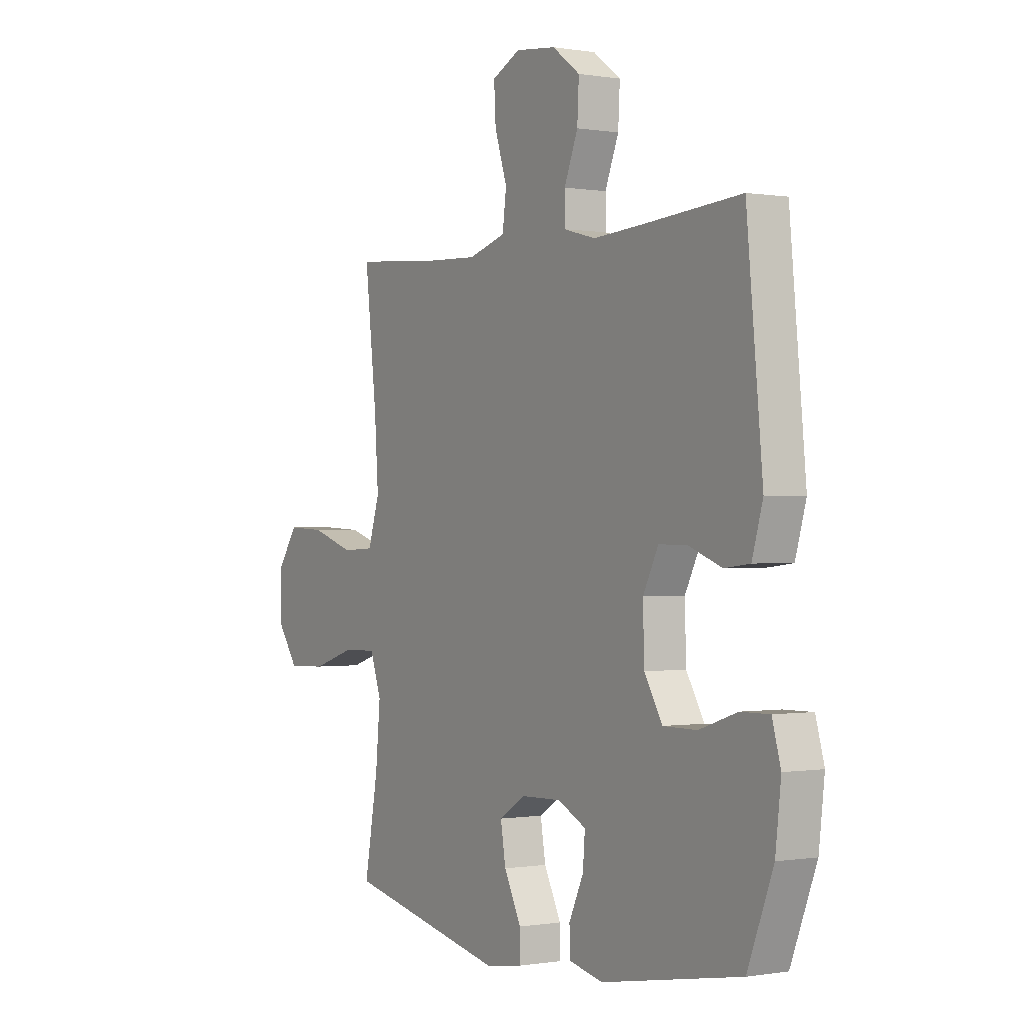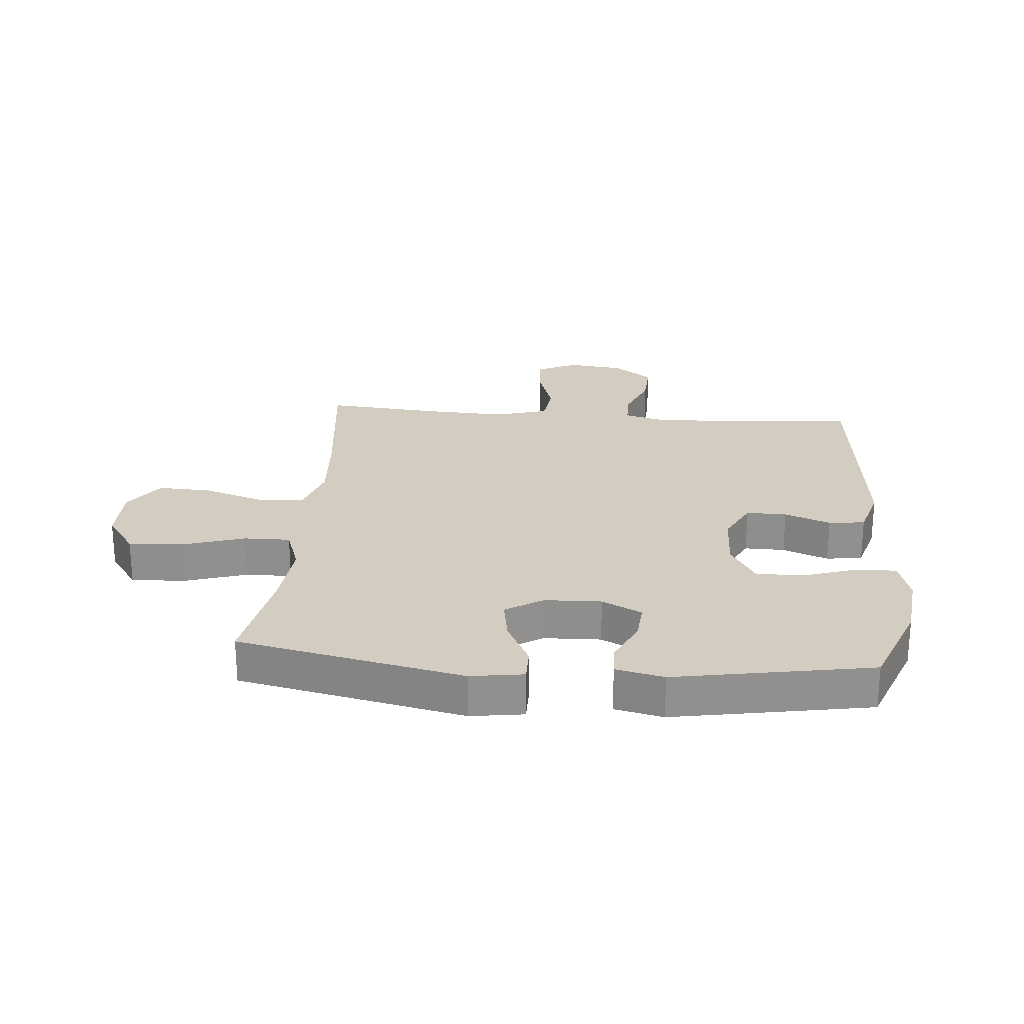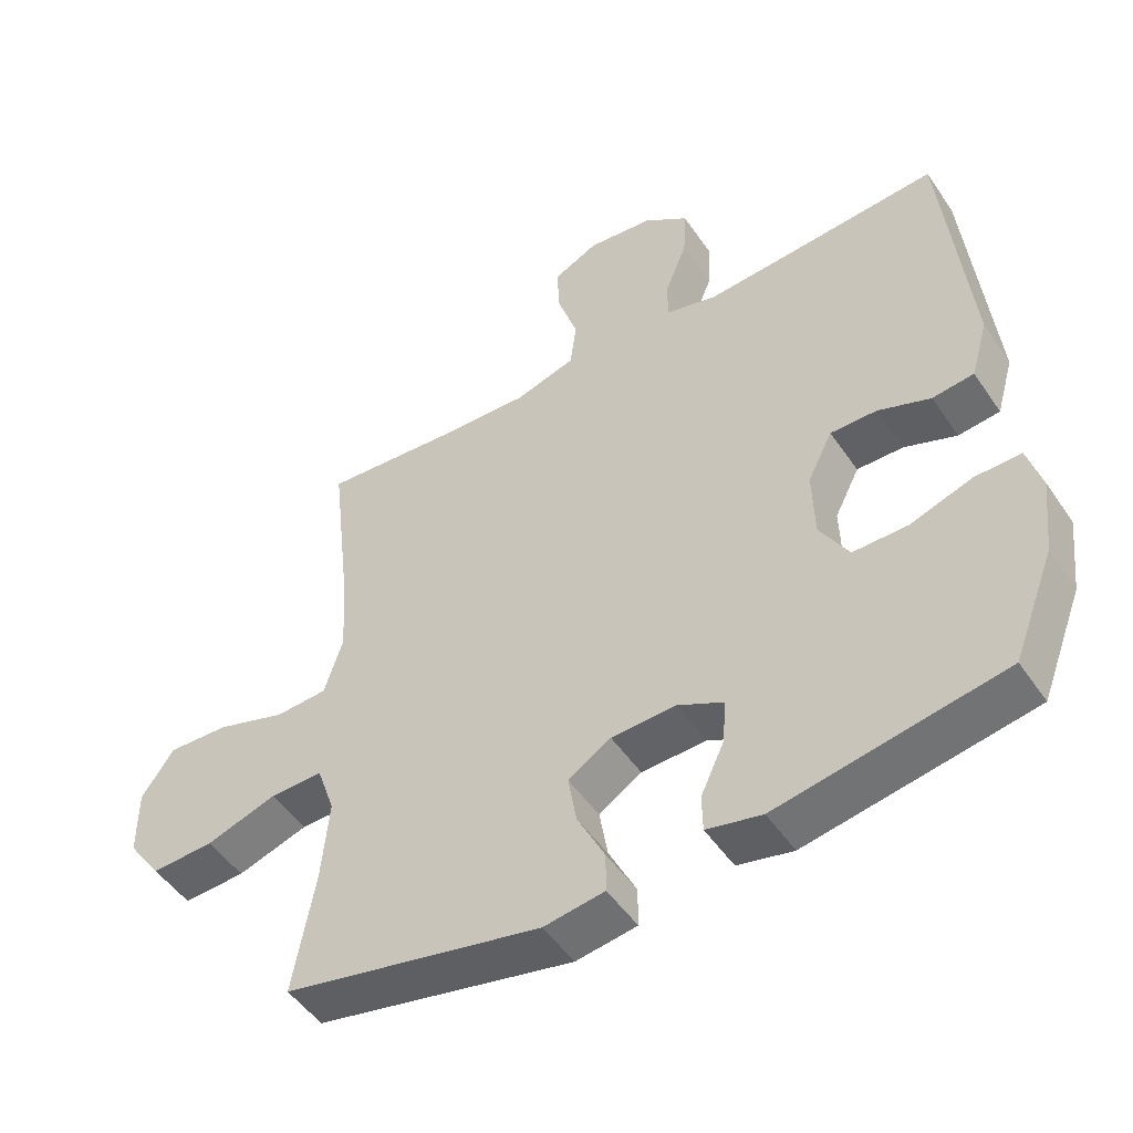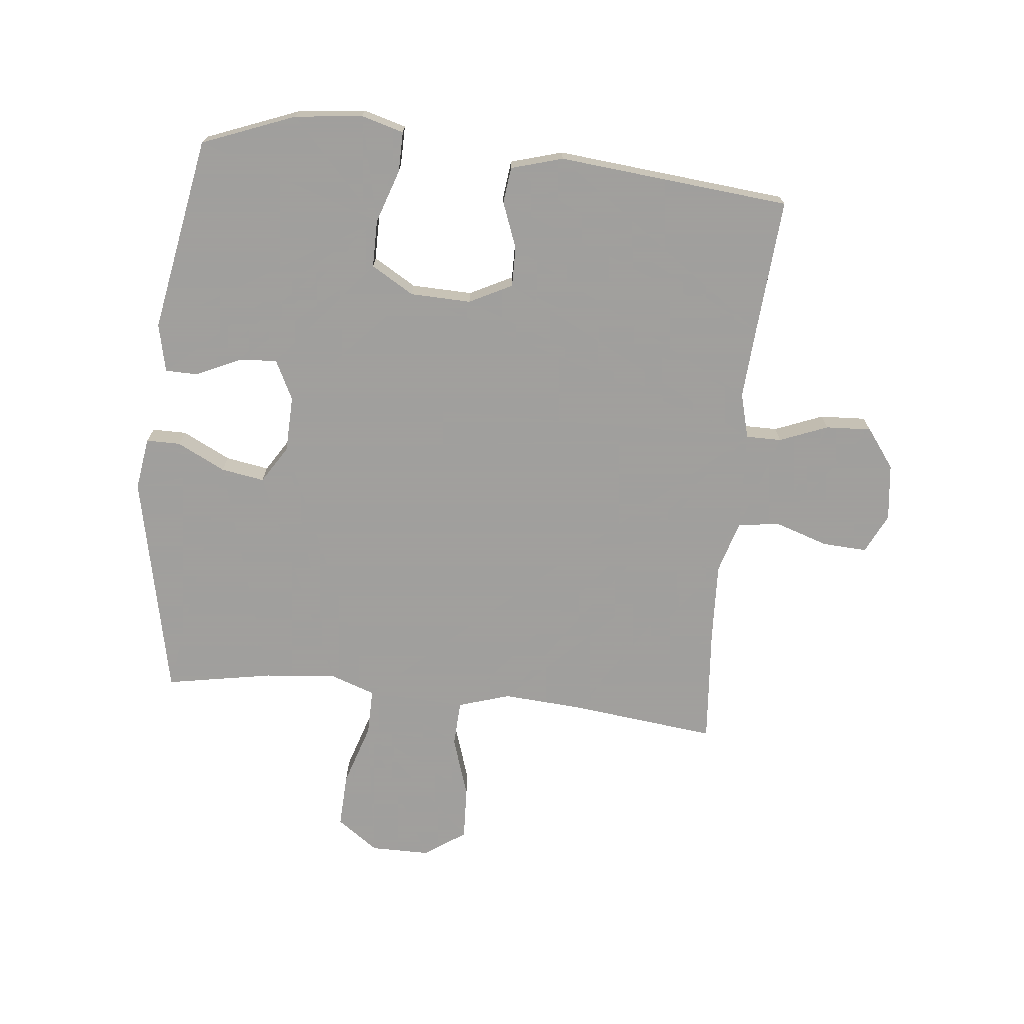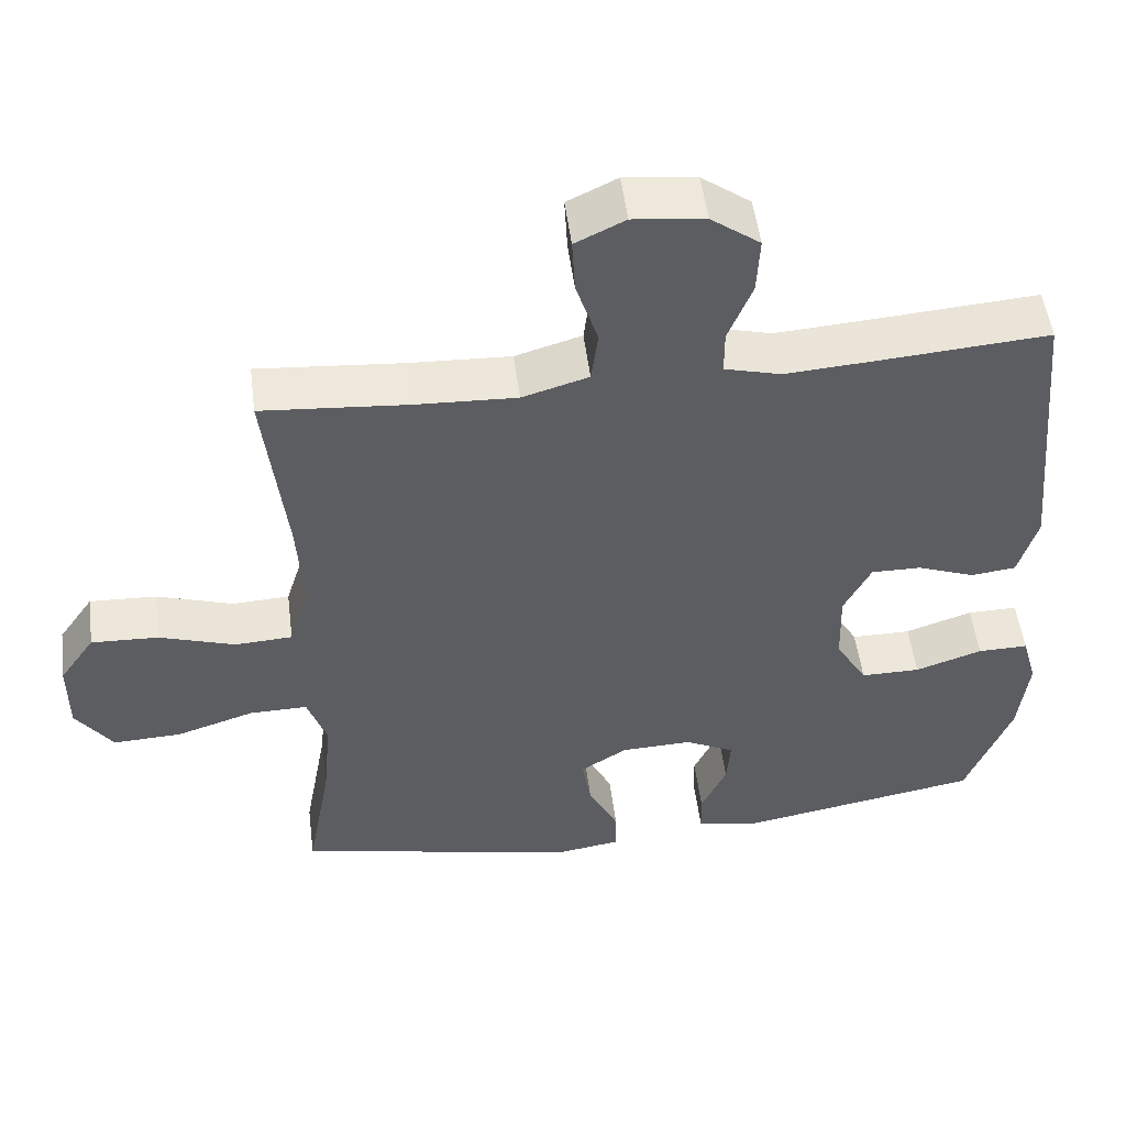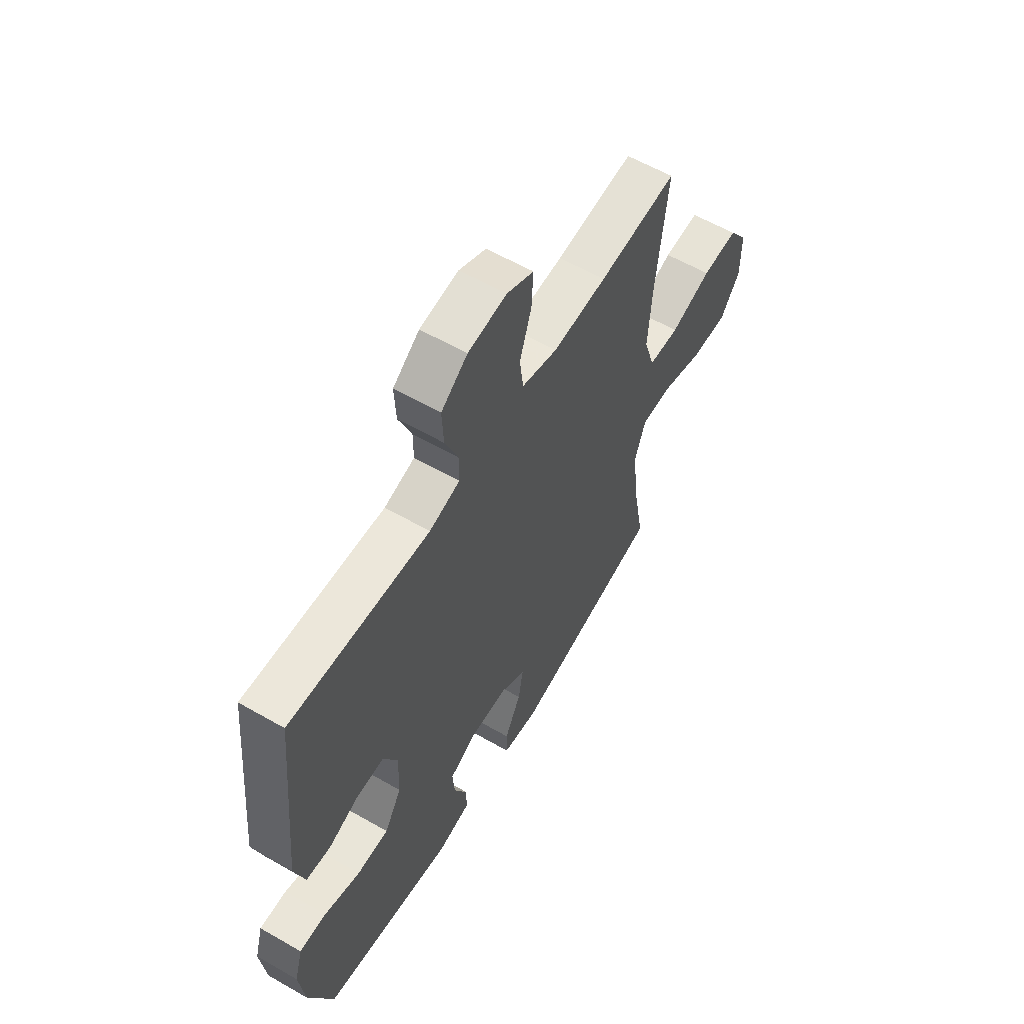
<metadata>
{"format":"obj","ext":"obj","renderer":"f3d","projection":"perspective","resolution":1024,"background":"white","views":[{"elev":-0.2,"azim":-122.2,"up":"+Z"},{"elev":24.7,"azim":-175.2,"up":"+Y"},{"elev":-49.8,"azim":-147.0,"up":"+Z"},{"elev":-71.5,"azim":-96.0,"up":"+Y"},{"elev":51.7,"azim":172.7,"up":"+Z"},{"elev":59.7,"azim":-59.5,"up":"+Z"}]}
</metadata>
<code>
v -0.5 0.07 0.5
v -0.274 0.07 0.483
v -0.156 0.07 0.475
v -0.081 0.07 0.495
v -0.081 0.07 0.554
v -0.113 0.07 0.634
v -0.117 0.07 0.71
v -0.052 0.07 0.758
v 0.043 0.07 0.769
v 0.109 0.07 0.737
v 0.105 0.07 0.663
v 0.076 0.07 0.574
v 0.085 0.07 0.504
v 0.173 0.07 0.478
v 0.306 0.07 0.484
v 0.5 0.07 0.5
v 0.472 0.07 0.255
v 0.463 0.07 0.123
v 0.49 0.07 0.037
v 0.566 0.07 0.033
v 0.667 0.07 0.066
v 0.756 0.07 0.07
v 0.803 0.07 0.002
v 0.803 0.07 -0.097
v 0.754 0.07 -0.166
v 0.663 0.07 -0.162
v 0.56 0.07 -0.129
v 0.483 0.07 -0.128
v 0.457 0.07 -0.203
v 0.468 0.07 -0.322
v 0.5 0.07 -0.5
v 0.126 0.07 -0.58
v 0.038 0.07 -0.567
v 0.038 0.07 -0.51
v 0.078 0.07 -0.43
v 0.09 0.07 -0.358
v 0.028 0.07 -0.319
v -0.066 0.07 -0.316
v -0.132 0.07 -0.349
v -0.127 0.07 -0.413
v -0.093 0.07 -0.486
v -0.094 0.07 -0.54
v -0.174 0.07 -0.558
v -0.5 0.07 -0.5
v -0.56 0.07 -0.346
v -0.573 0.07 -0.233
v -0.553 0.07 -0.162
v -0.486 0.07 -0.163
v -0.397 0.07 -0.193
v -0.318 0.07 -0.193
v -0.276 0.07 -0.122
v -0.273 0.07 -0.021
v -0.309 0.07 0.05
v -0.376 0.07 0.049
v -0.452 0.07 0.02
v -0.512 0.07 0.027
v -0.537 0.07 0.113
v -0.5 0 0.5
v -0.274 0 0.483
v -0.156 0 0.475
v -0.081 0 0.495
v -0.081 0 0.554
v -0.113 0 0.634
v -0.117 0 0.71
v -0.052 0 0.758
v 0.043 0 0.769
v 0.109 0 0.737
v 0.105 0 0.663
v 0.076 0 0.574
v 0.085 0 0.504
v 0.173 0 0.478
v 0.306 0 0.484
v 0.5 0 0.5
v 0.472 0 0.255
v 0.463 0 0.123
v 0.49 0 0.037
v 0.566 0 0.033
v 0.667 0 0.066
v 0.756 0 0.07
v 0.803 0 0.002
v 0.803 0 -0.097
v 0.754 0 -0.166
v 0.663 0 -0.162
v 0.56 0 -0.129
v 0.483 0 -0.128
v 0.457 0 -0.203
v 0.468 0 -0.322
v 0.5 0 -0.5
v 0.126 0 -0.58
v 0.038 0 -0.567
v 0.038 0 -0.51
v 0.078 0 -0.43
v 0.09 0 -0.358
v 0.028 0 -0.319
v -0.066 0 -0.316
v -0.132 0 -0.349
v -0.127 0 -0.413
v -0.093 0 -0.486
v -0.094 0 -0.54
v -0.174 0 -0.558
v -0.5 0 -0.5
v -0.56 0 -0.346
v -0.573 0 -0.233
v -0.553 0 -0.162
v -0.486 0 -0.163
v -0.397 0 -0.193
v -0.318 0 -0.193
v -0.276 0 -0.122
v -0.273 0 -0.021
v -0.309 0 0.05
v -0.376 0 0.049
v -0.452 0 0.02
v -0.512 0 0.027
v -0.537 0 0.113
f 57 1 2
f 56 57 2
f 55 56 2
f 54 55 2
f 53 54 2 3
f 52 53 3 4
f 51 52 4
f 47 48 49
f 46 47 49
f 45 46 49
f 44 45 49
f 43 44 49
f 42 43 49
f 41 42 49
f 40 41 49
f 39 40 49 50
f 38 39 50 51
f 33 34 35
f 32 33 35
f 31 32 35
f 30 31 35
f 29 30 35 36
f 28 29 36 37
f 25 26 27
f 24 25 27
f 23 24 27
f 22 23 27
f 21 22 27
f 20 21 27
f 19 20 27 28
f 38 51 4
f 37 38 4
f 28 37 4
f 19 28 4
f 18 19 4
f 10 11 12
f 9 10 12
f 8 9 12
f 7 8 12
f 6 7 12
f 5 6 12
f 5 12 13
f 4 5 13
f 18 4 13
f 17 18 13
f 15 16 17
f 14 15 17
f 13 14 17
f 59 58 114
f 59 114 113
f 59 113 112
f 59 112 111
f 60 59 111 110
f 61 60 110 109
f 61 109 108
f 106 105 104
f 106 104 103
f 106 103 102
f 106 102 101
f 106 101 100
f 106 100 99
f 106 99 98
f 106 98 97
f 107 106 97 96
f 108 107 96 95
f 92 91 90
f 92 90 89
f 92 89 88
f 92 88 87
f 93 92 87 86
f 94 93 86 85
f 84 83 82
f 84 82 81
f 84 81 80
f 84 80 79
f 84 79 78
f 84 78 77
f 85 84 77 76
f 61 108 95
f 61 95 94
f 61 94 85
f 61 85 76
f 61 76 75
f 69 68 67
f 69 67 66
f 69 66 65
f 69 65 64
f 69 64 63
f 69 63 62
f 70 69 62
f 70 62 61
f 70 61 75
f 70 75 74
f 74 73 72
f 74 72 71
f 74 71 70
f 1 58 59 2
f 2 59 60 3
f 3 60 61 4
f 4 61 62 5
f 5 62 63 6
f 6 63 64 7
f 7 64 65 8
f 8 65 66 9
f 9 66 67 10
f 10 67 68 11
f 11 68 69 12
f 12 69 70 13
f 13 70 71 14
f 14 71 72 15
f 15 72 73 16
f 16 73 74 17
f 17 74 75 18
f 18 75 76 19
f 19 76 77 20
f 20 77 78 21
f 21 78 79 22
f 22 79 80 23
f 23 80 81 24
f 24 81 82 25
f 25 82 83 26
f 26 83 84 27
f 27 84 85 28
f 28 85 86 29
f 29 86 87 30
f 30 87 88 31
f 31 88 89 32
f 32 89 90 33
f 33 90 91 34
f 34 91 92 35
f 35 92 93 36
f 36 93 94 37
f 37 94 95 38
f 38 95 96 39
f 39 96 97 40
f 40 97 98 41
f 41 98 99 42
f 42 99 100 43
f 43 100 101 44
f 44 101 102 45
f 45 102 103 46
f 46 103 104 47
f 47 104 105 48
f 48 105 106 49
f 49 106 107 50
f 50 107 108 51
f 51 108 109 52
f 52 109 110 53
f 53 110 111 54
f 54 111 112 55
f 55 112 113 56
f 56 113 114 57
f 57 114 58 1

</code>
